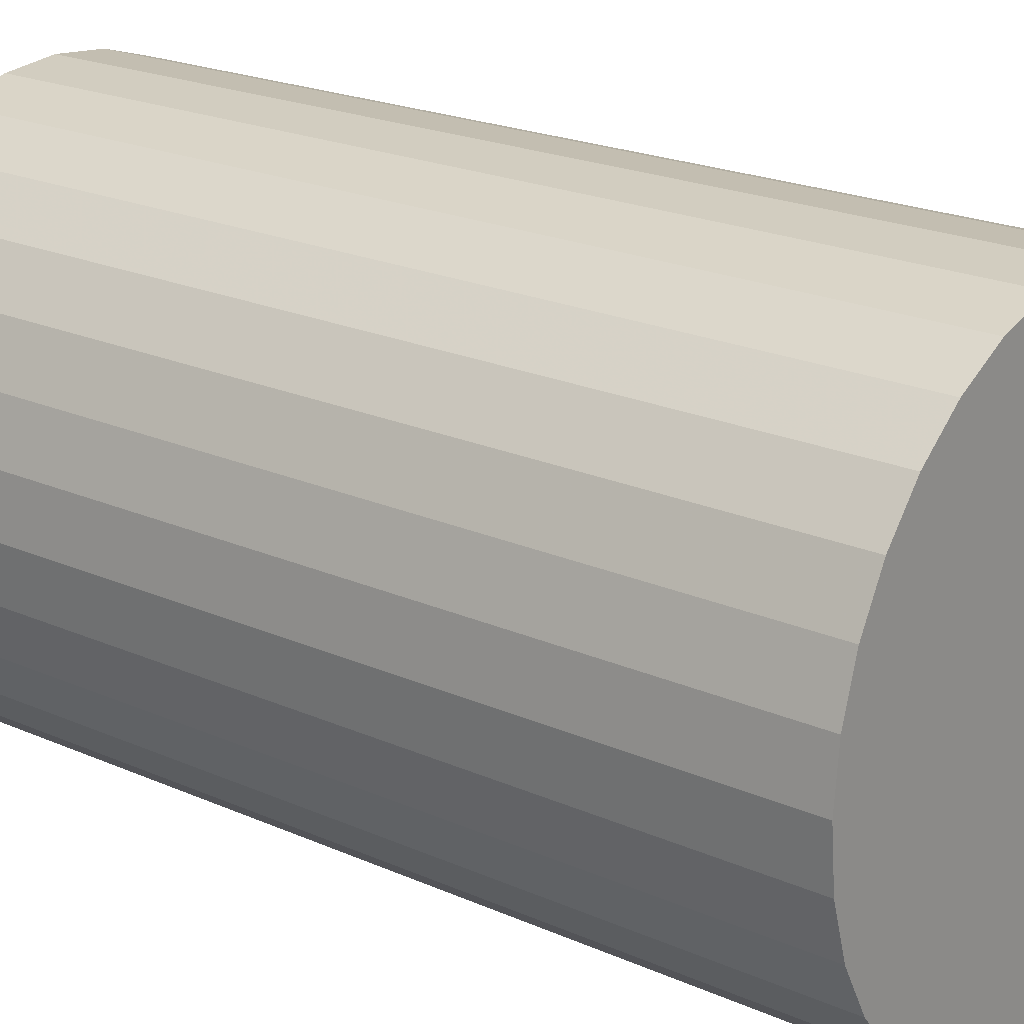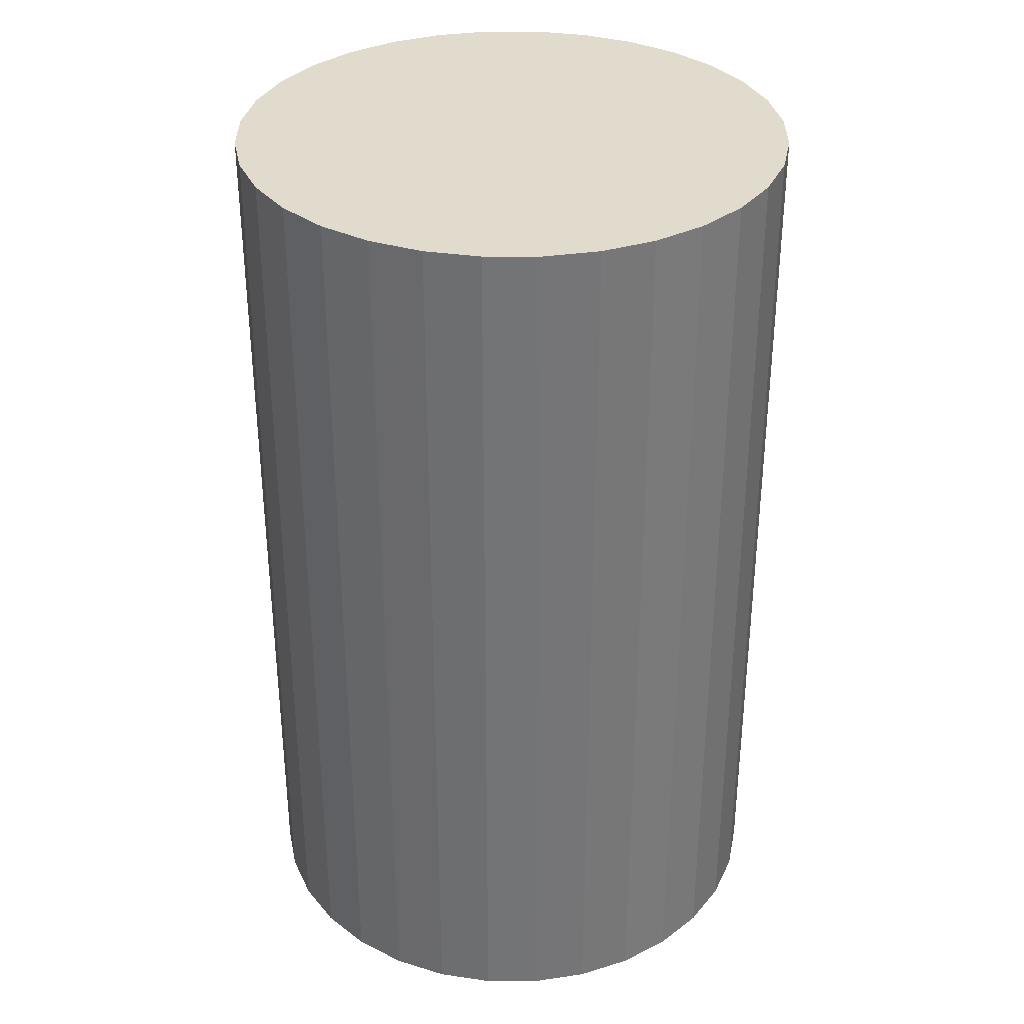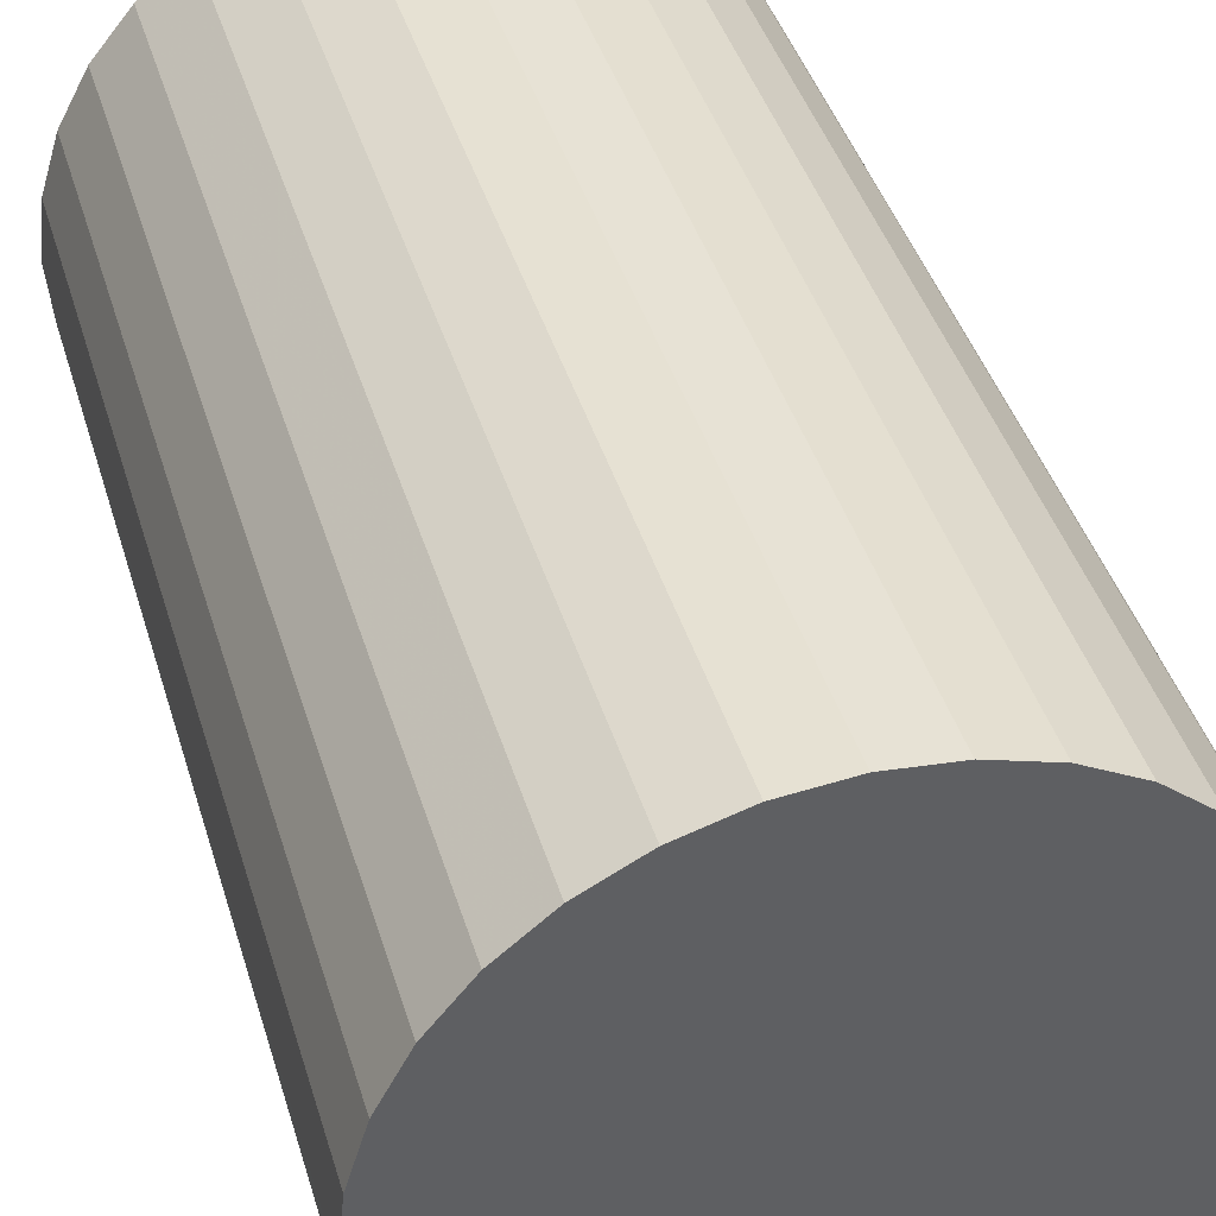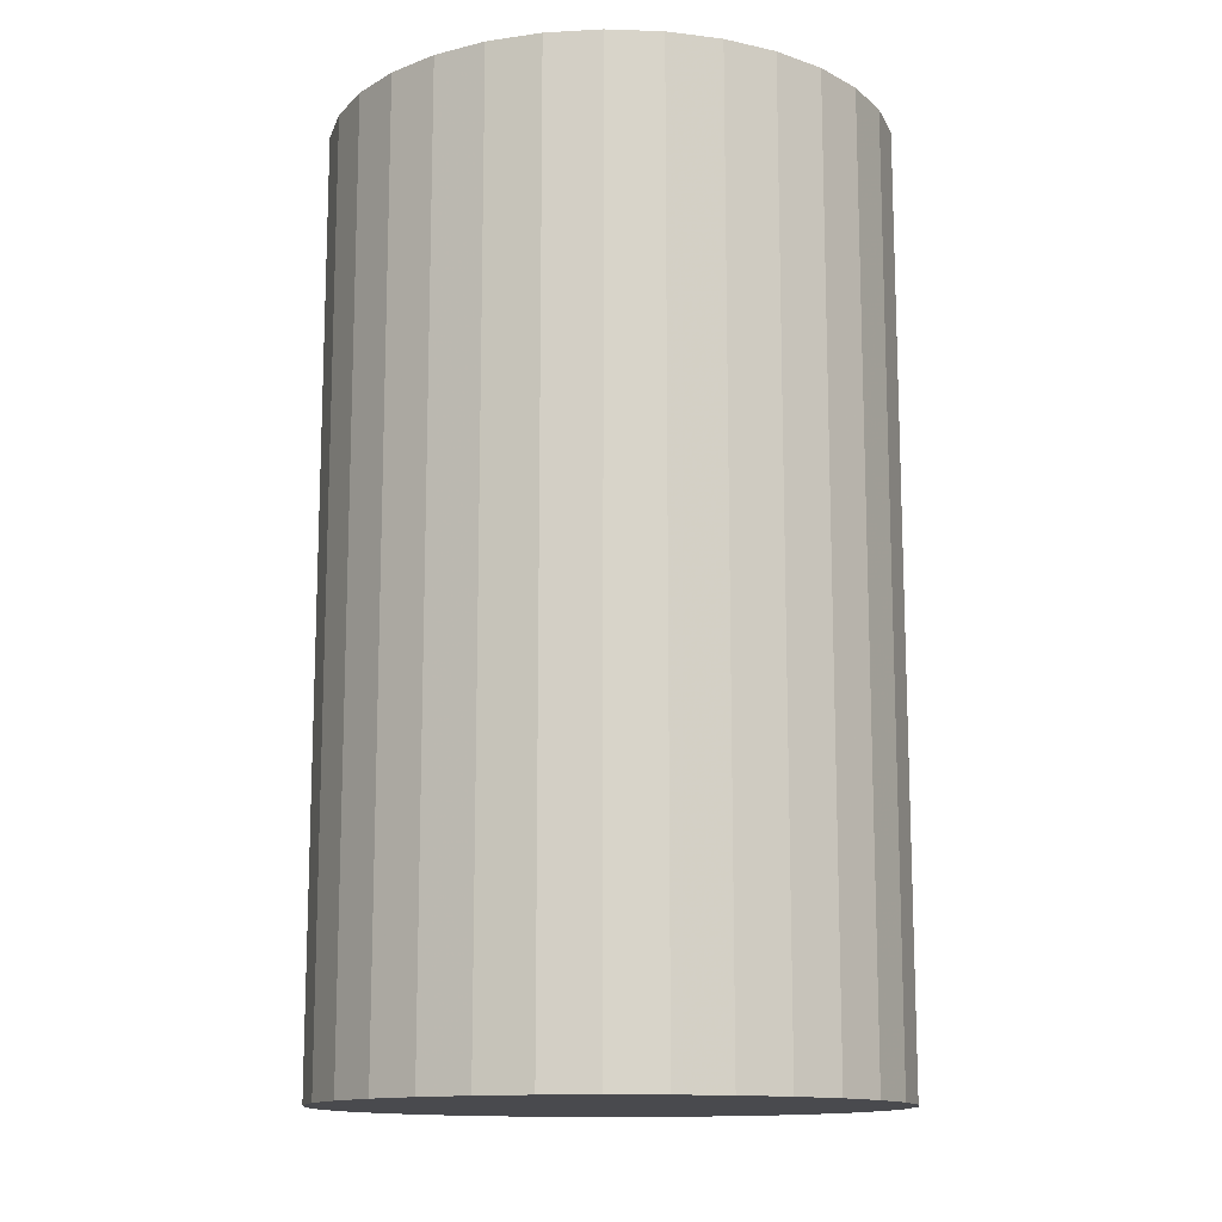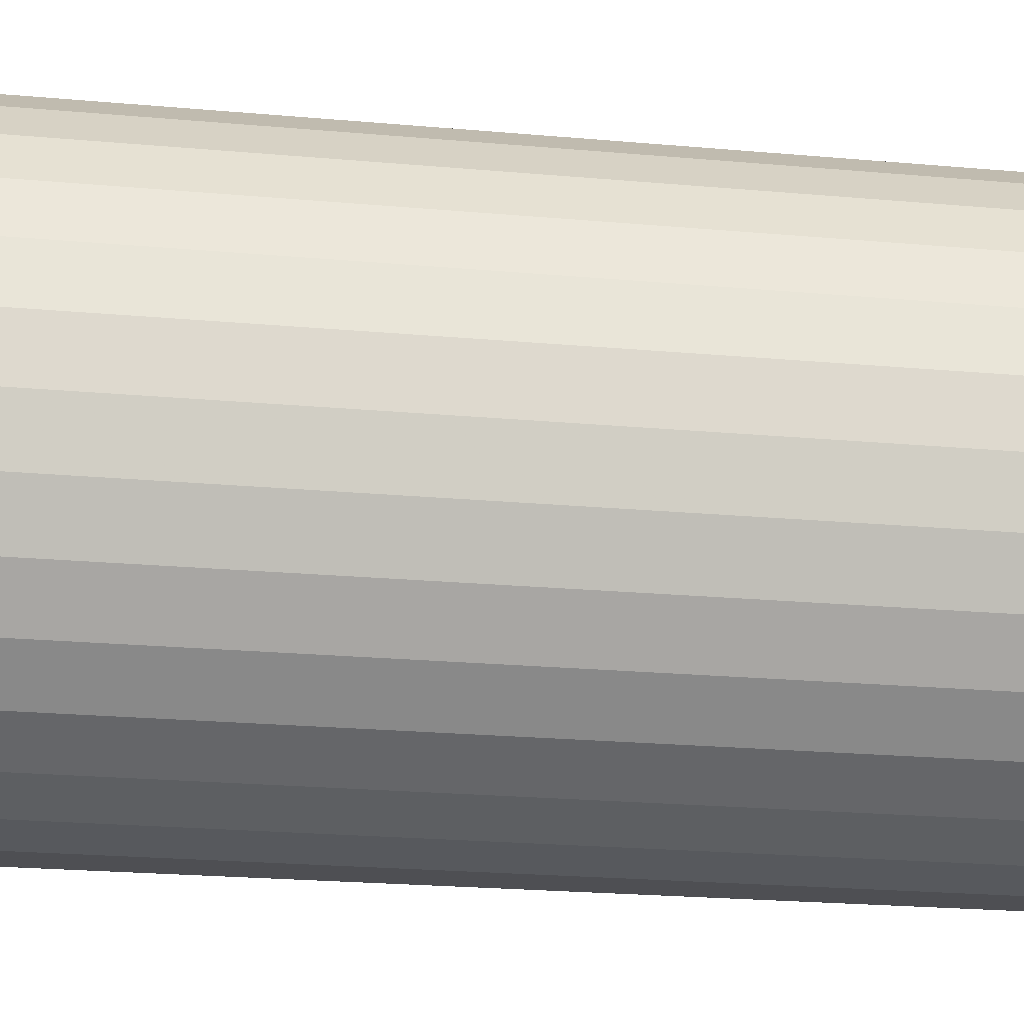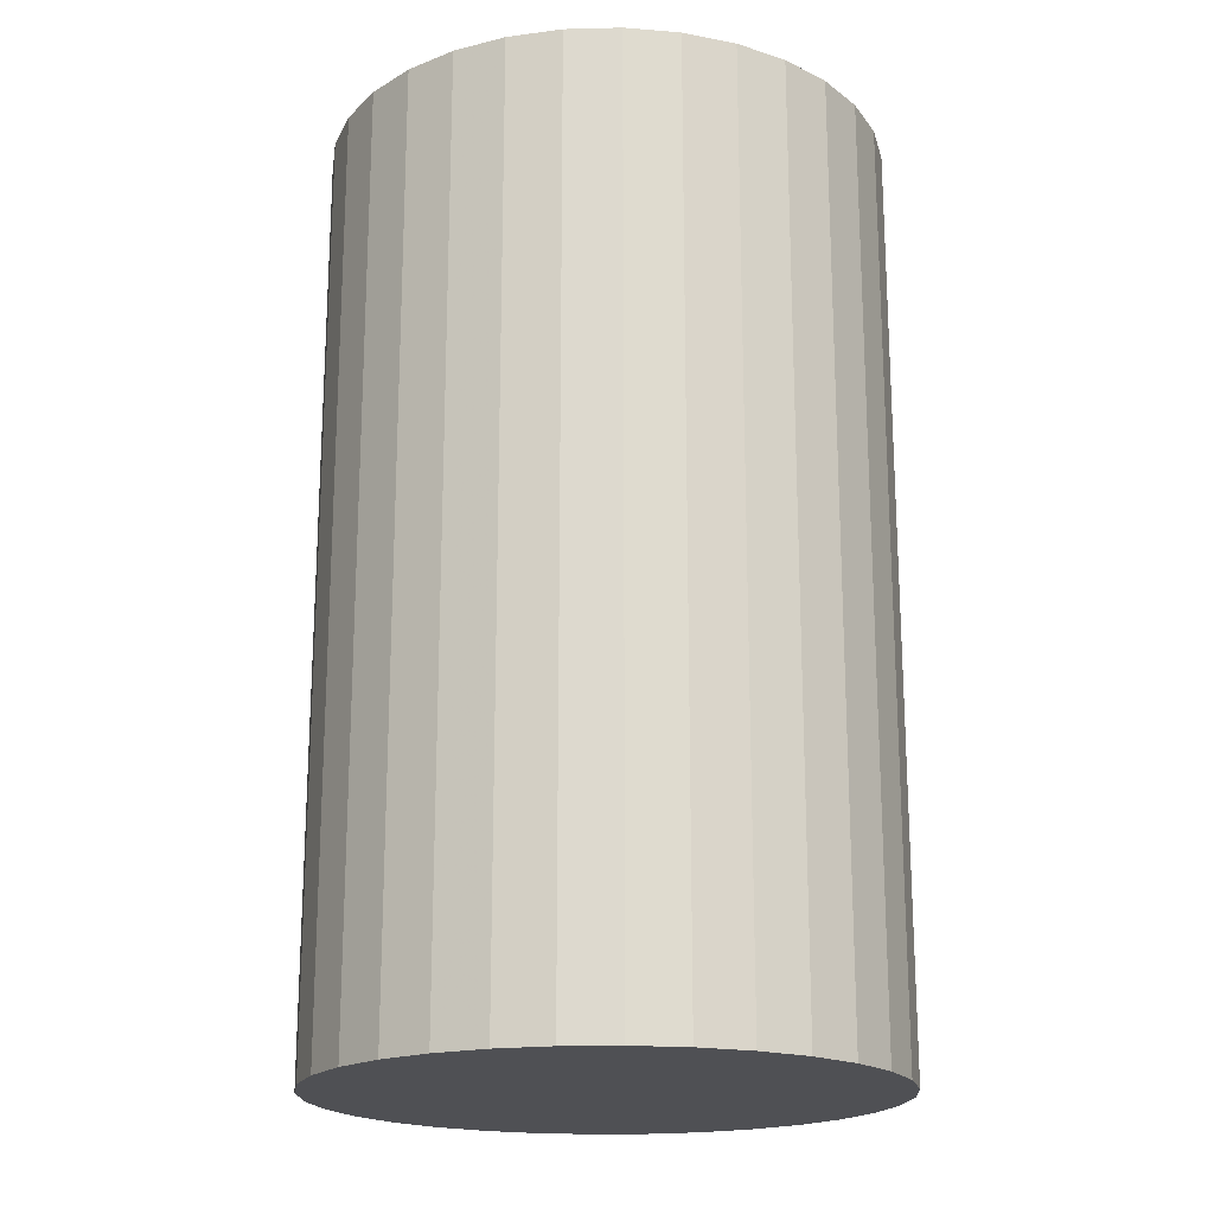
<metadata>
{"format":"obj","ext":"obj","renderer":"f3d","projection":"perspective","resolution":1024,"background":"white","views":[{"elev":21.2,"azim":-51.6,"up":"+Y"},{"elev":33.9,"azim":-61.9,"up":"+Z"},{"elev":40.8,"azim":164.0,"up":"+Y"},{"elev":-13.4,"azim":-54.9,"up":"+Z"},{"elev":-23.6,"azim":-98.5,"up":"+Y"},{"elev":-19.2,"azim":8.3,"up":"+Z"}]}
</metadata>
<code>
v 0 0 -0.03515
v 0.02115 0 -0.03515
v 0.02115 0 0.03515
v 0 0 0.03515
v 0.02074 0.004126 -0.03515
v 0.02074 0.004126 0.03515
v 0.01954 0.008094 -0.03515
v 0.01954 0.008094 0.03515
v 0.01759 0.01175 -0.03515
v 0.01759 0.01175 0.03515
v 0.01496 0.01496 -0.03515
v 0.01496 0.01496 0.03515
v 0.01175 0.01759 -0.03515
v 0.01175 0.01759 0.03515
v 0.008094 0.01954 -0.03515
v 0.008094 0.01954 0.03515
v 0.004126 0.02074 -0.03515
v 0.004126 0.02074 0.03515
v 0 0.02115 -0.03515
v 0 0.02115 0.03515
v -0.004126 0.02074 -0.03515
v -0.004126 0.02074 0.03515
v -0.008094 0.01954 -0.03515
v -0.008094 0.01954 0.03515
v -0.01175 0.01759 -0.03515
v -0.01175 0.01759 0.03515
v -0.01496 0.01496 -0.03515
v -0.01496 0.01496 0.03515
v -0.01759 0.01175 -0.03515
v -0.01759 0.01175 0.03515
v -0.01954 0.008094 -0.03515
v -0.01954 0.008094 0.03515
v -0.02074 0.004126 -0.03515
v -0.02074 0.004126 0.03515
v -0.02115 0 -0.03515
v -0.02115 0 0.03515
v -0.02074 -0.004126 -0.03515
v -0.02074 -0.004126 0.03515
v -0.01954 -0.008094 -0.03515
v -0.01954 -0.008094 0.03515
v -0.01759 -0.01175 -0.03515
v -0.01759 -0.01175 0.03515
v -0.01496 -0.01496 -0.03515
v -0.01496 -0.01496 0.03515
v -0.01175 -0.01759 -0.03515
v -0.01175 -0.01759 0.03515
v -0.008094 -0.01954 -0.03515
v -0.008094 -0.01954 0.03515
v -0.004126 -0.02074 -0.03515
v -0.004126 -0.02074 0.03515
v -0 -0.02115 -0.03515
v -0 -0.02115 0.03515
v 0.004126 -0.02074 -0.03515
v 0.004126 -0.02074 0.03515
v 0.008094 -0.01954 -0.03515
v 0.008094 -0.01954 0.03515
v 0.01175 -0.01759 -0.03515
v 0.01175 -0.01759 0.03515
v 0.01496 -0.01496 -0.03515
v 0.01496 -0.01496 0.03515
v 0.01759 -0.01175 -0.03515
v 0.01759 -0.01175 0.03515
v 0.01954 -0.008094 -0.03515
v 0.01954 -0.008094 0.03515
v 0.02074 -0.004126 -0.03515
v 0.02074 -0.004126 0.03515
f 2 1 5
f 2 5 3
f 3 5 6
f 3 6 4
f 5 1 7
f 5 7 6
f 6 7 8
f 6 8 4
f 7 1 9
f 7 9 8
f 8 9 10
f 8 10 4
f 9 1 11
f 9 11 10
f 10 11 12
f 10 12 4
f 11 1 13
f 11 13 12
f 12 13 14
f 12 14 4
f 13 1 15
f 13 15 14
f 14 15 16
f 14 16 4
f 15 1 17
f 15 17 16
f 16 17 18
f 16 18 4
f 17 1 19
f 17 19 18
f 18 19 20
f 18 20 4
f 19 1 21
f 19 21 20
f 20 21 22
f 20 22 4
f 21 1 23
f 21 23 22
f 22 23 24
f 22 24 4
f 23 1 25
f 23 25 24
f 24 25 26
f 24 26 4
f 25 1 27
f 25 27 26
f 26 27 28
f 26 28 4
f 27 1 29
f 27 29 28
f 28 29 30
f 28 30 4
f 29 1 31
f 29 31 30
f 30 31 32
f 30 32 4
f 31 1 33
f 31 33 32
f 32 33 34
f 32 34 4
f 33 1 35
f 33 35 34
f 34 35 36
f 34 36 4
f 35 1 37
f 35 37 36
f 36 37 38
f 36 38 4
f 37 1 39
f 37 39 38
f 38 39 40
f 38 40 4
f 39 1 41
f 39 41 40
f 40 41 42
f 40 42 4
f 41 1 43
f 41 43 42
f 42 43 44
f 42 44 4
f 43 1 45
f 43 45 44
f 44 45 46
f 44 46 4
f 45 1 47
f 45 47 46
f 46 47 48
f 46 48 4
f 47 1 49
f 47 49 48
f 48 49 50
f 48 50 4
f 49 1 51
f 49 51 50
f 50 51 52
f 50 52 4
f 51 1 53
f 51 53 52
f 52 53 54
f 52 54 4
f 53 1 55
f 53 55 54
f 54 55 56
f 54 56 4
f 55 1 57
f 55 57 56
f 56 57 58
f 56 58 4
f 57 1 59
f 57 59 58
f 58 59 60
f 58 60 4
f 59 1 61
f 59 61 60
f 60 61 62
f 60 62 4
f 61 1 63
f 61 63 62
f 62 63 64
f 62 64 4
f 63 1 65
f 63 65 64
f 64 65 66
f 64 66 4
f 65 1 2
f 65 2 66
f 66 2 3
f 66 3 4

</code>
